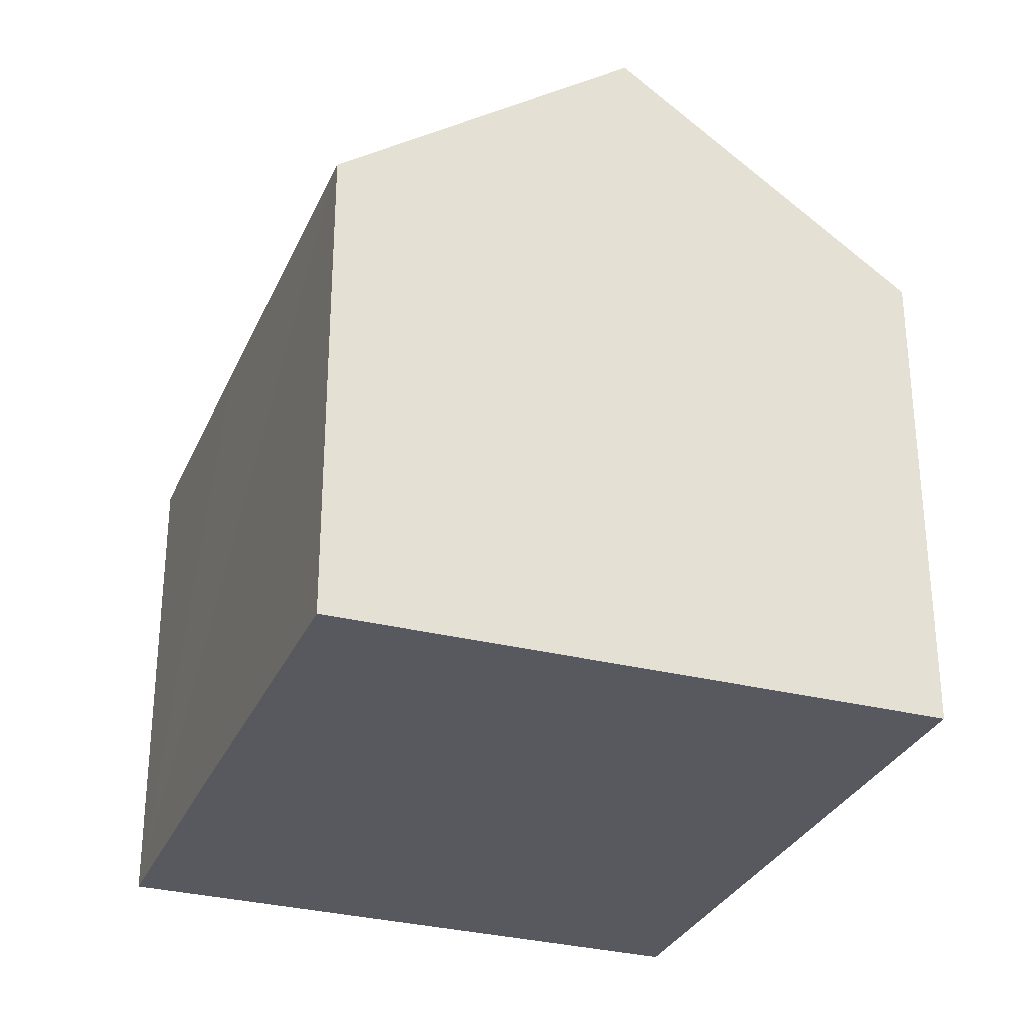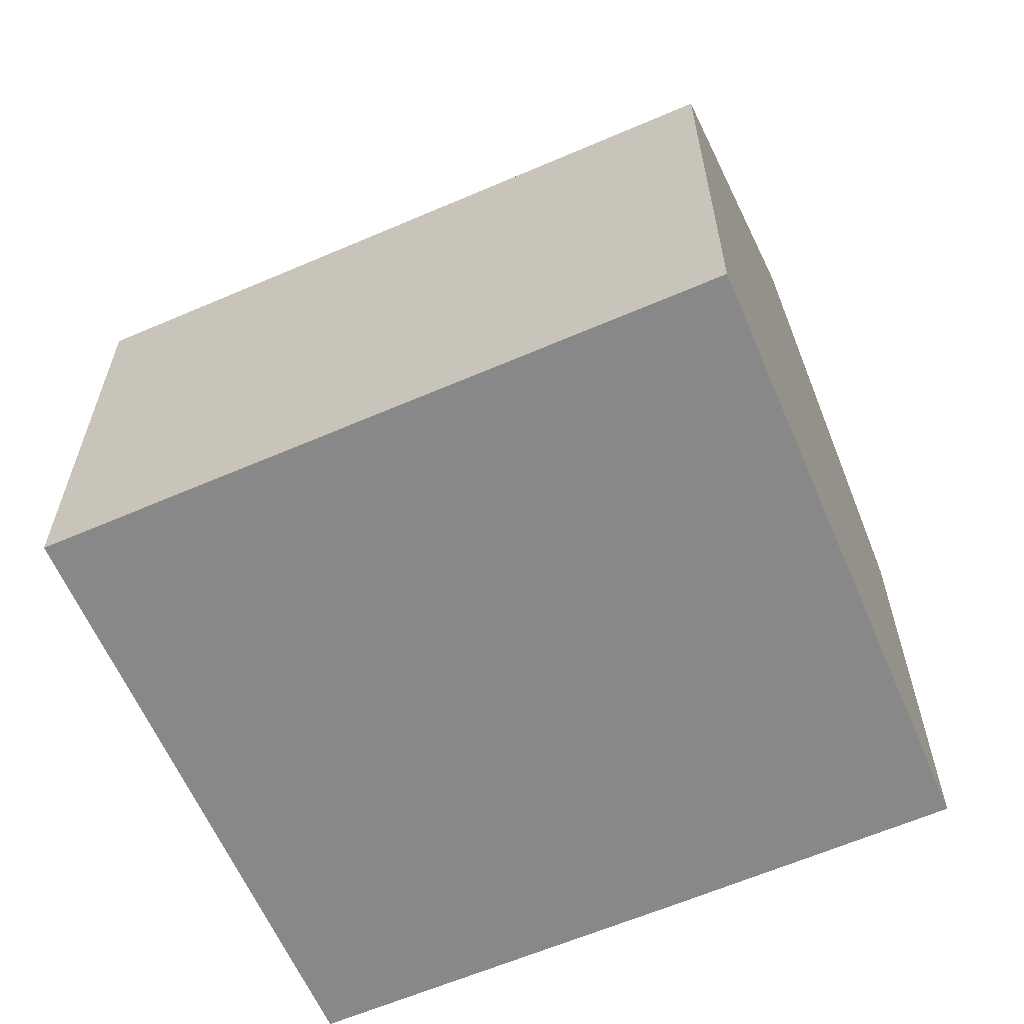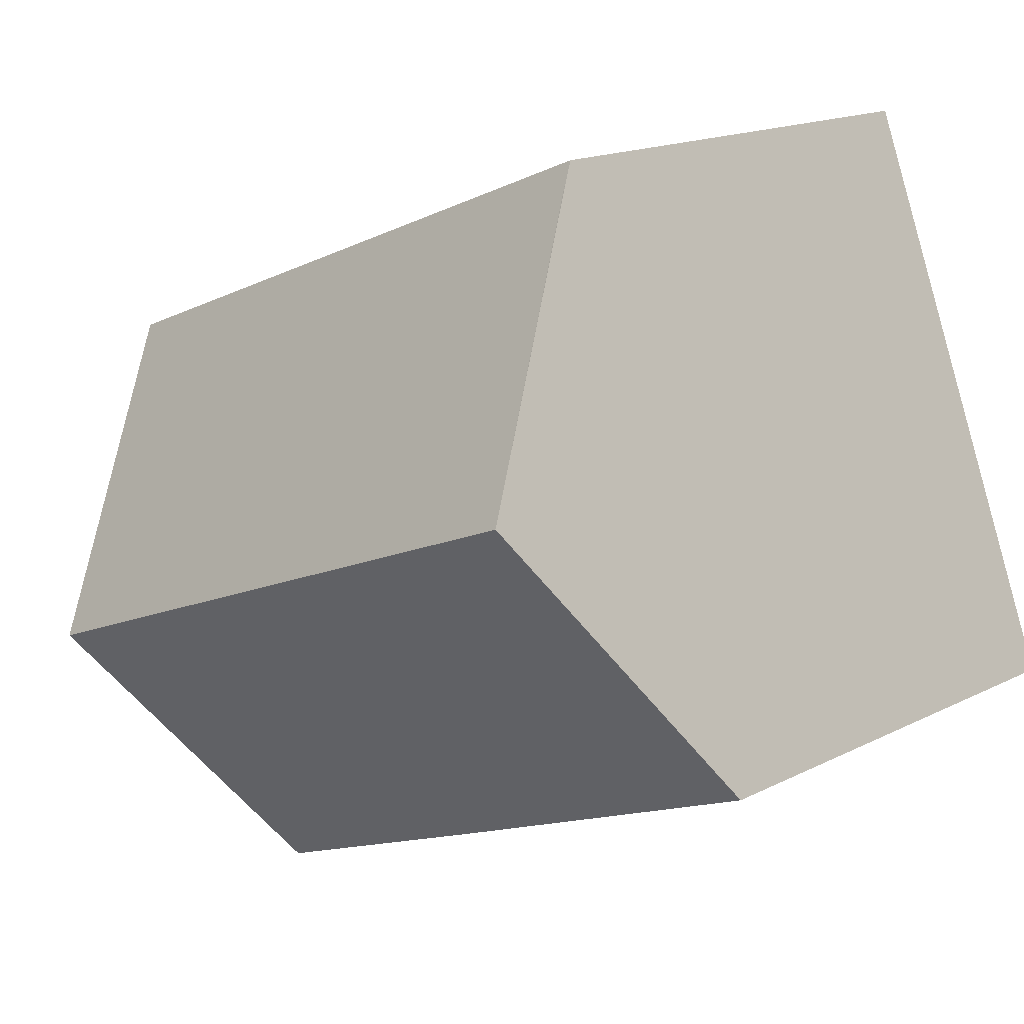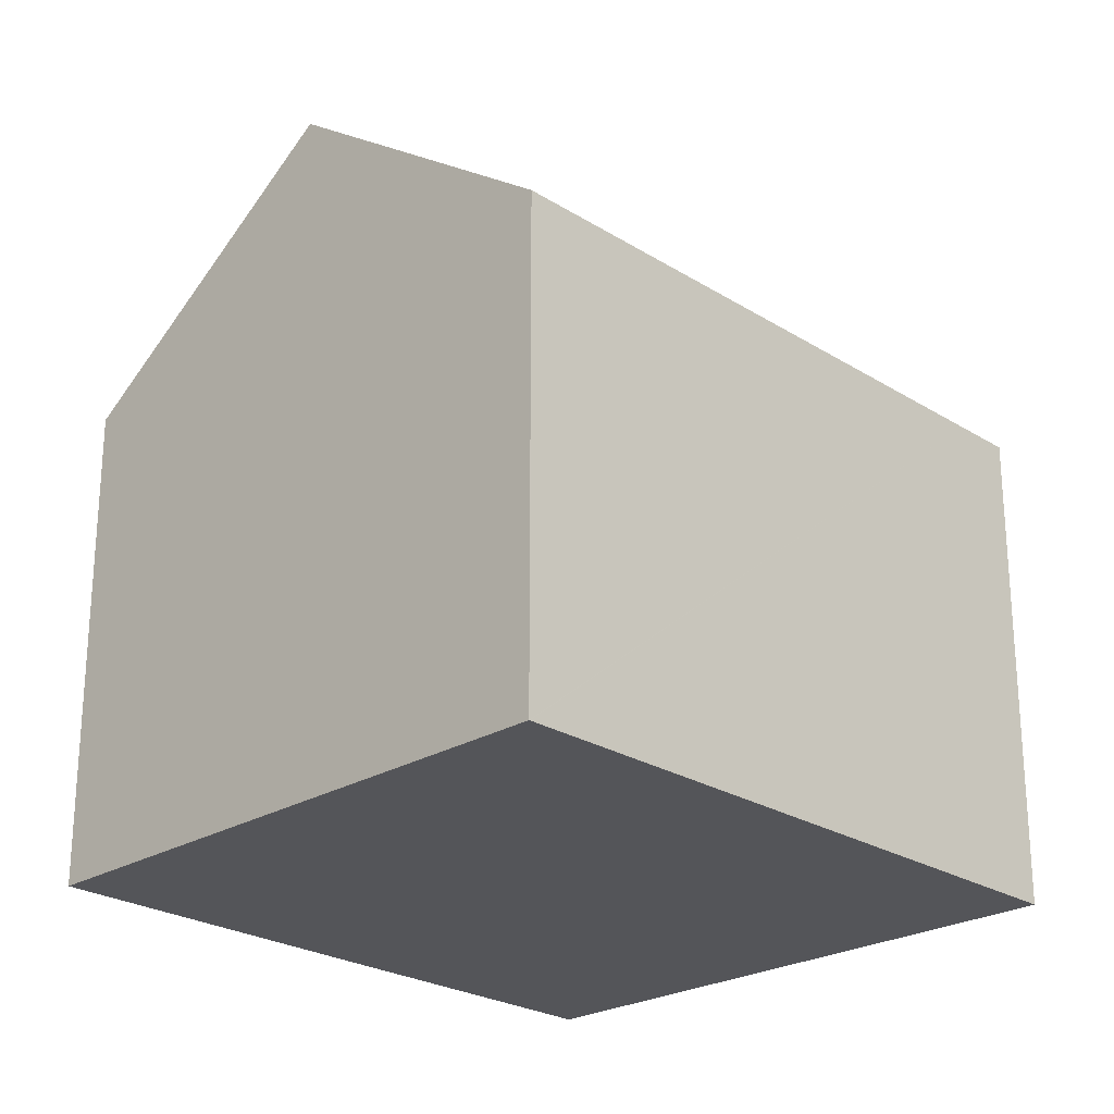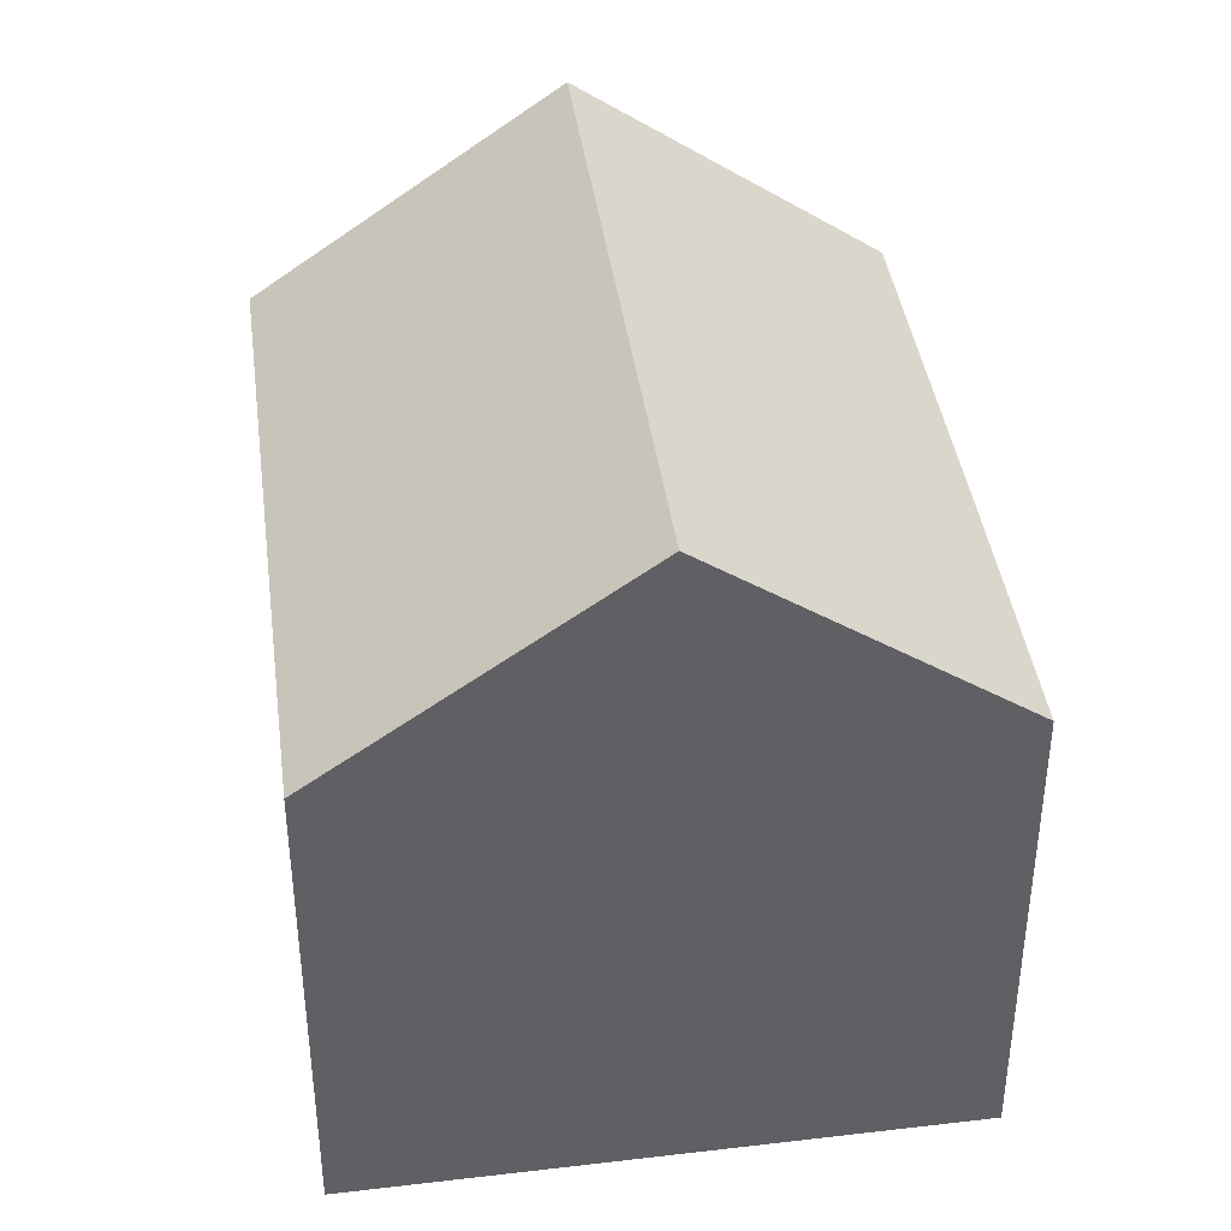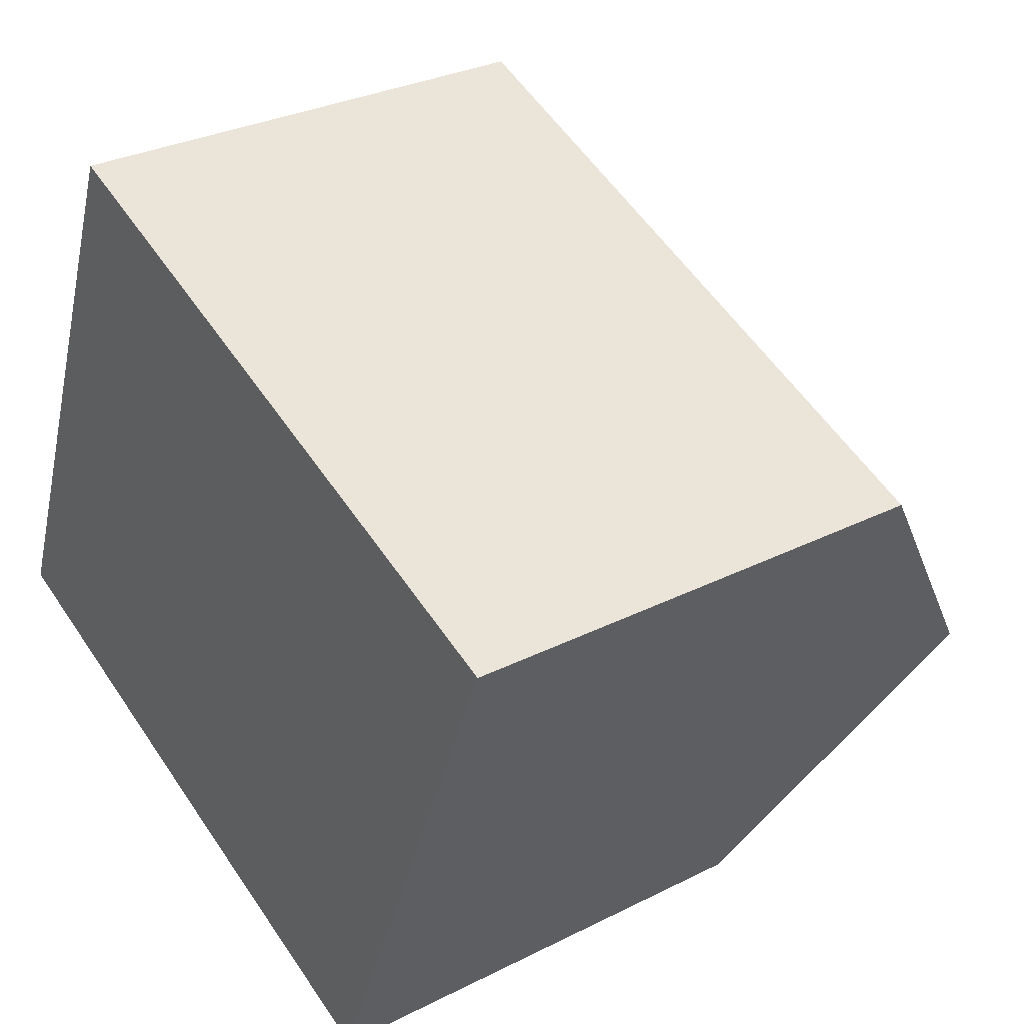
<metadata>
{"format":"obj","ext":"obj","renderer":"f3d","projection":"perspective","resolution":1024,"background":"white","views":[{"elev":-30.4,"azim":-89.0,"up":"+Y"},{"elev":-62.9,"azim":45.0,"up":"+Y"},{"elev":16.4,"azim":-136.1,"up":"+Z"},{"elev":-24.6,"azim":-24.2,"up":"+Y"},{"elev":40.8,"azim":103.8,"up":"+Y"},{"elev":30.1,"azim":53.6,"up":"+Z"}]}
</metadata>
<code>
v  12.19 11.56 0.589
v  13.09 8.047 5.671
v  14.08 8.045 5.283
v  3.631 8.062 9.381
v  1.806 11.56 4.686
v  3.295 8.687 8.547
v  3.618 8.062 9.386
v  10.3 8.065 -4.079
v  5.895 8.057 -2.352
v  0 8.073 4.943e-16
v  3.618 -5.747e-16 9.386
v  3.631 -5.744e-16 9.381
v  13.09 -3.472e-16 5.671
v  14.08 -3.235e-16 5.283
v  10.3 2.498e-16 -4.079
v  12.19 -3.607e-17 0.589
v  0 0 0
v  5.895 1.44e-16 -2.352
v  1.806 -2.869e-16 4.686
v  3.295 -5.234e-16 8.547
g defaultobject
f 1 2 3
f 2 1 4
f 4 1 5
f 4 5 6
f 4 6 7
f 8 5 1
f 5 8 9
f 5 9 10
f 11 4 7
f 4 11 2
f 2 11 12
f 2 12 13
f 2 13 3
f 3 13 14
f 3 8 1
f 8 3 14
f 8 14 15
f 15 14 16
f 15 9 8
f 9 15 10
f 10 15 17
f 17 15 18
f 17 5 10
f 5 17 6
f 6 17 19
f 6 19 7
f 7 19 11
f 11 19 20
f 18 19 17
f 19 18 15
f 19 15 20
f 20 15 16
f 20 16 11
f 11 16 12
f 12 16 13
f 13 16 14

</code>
